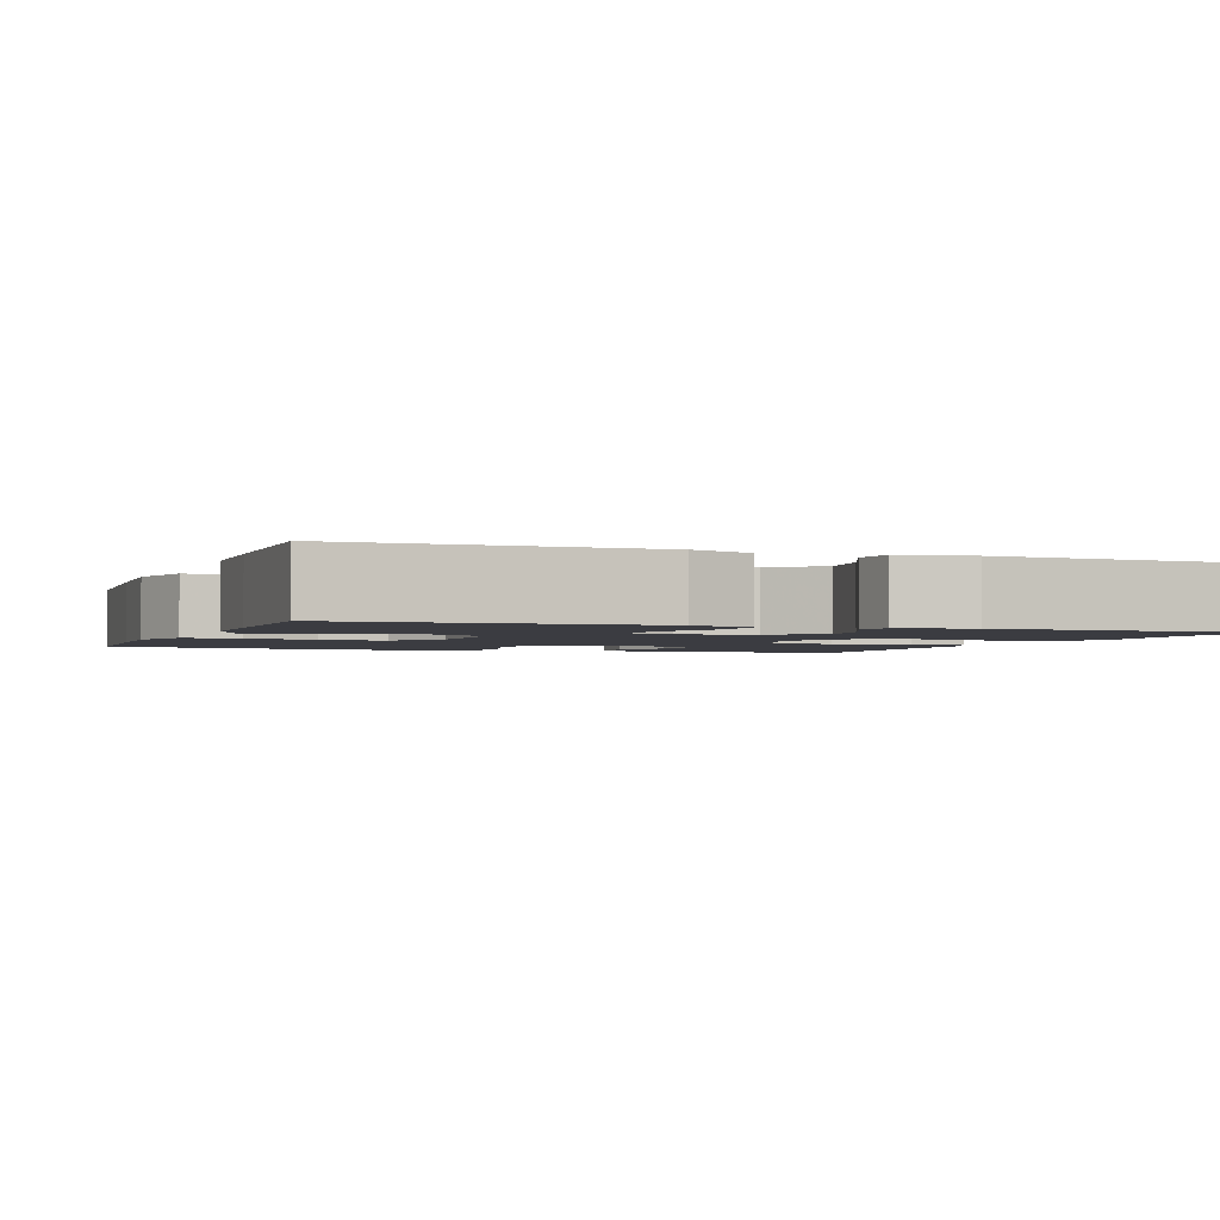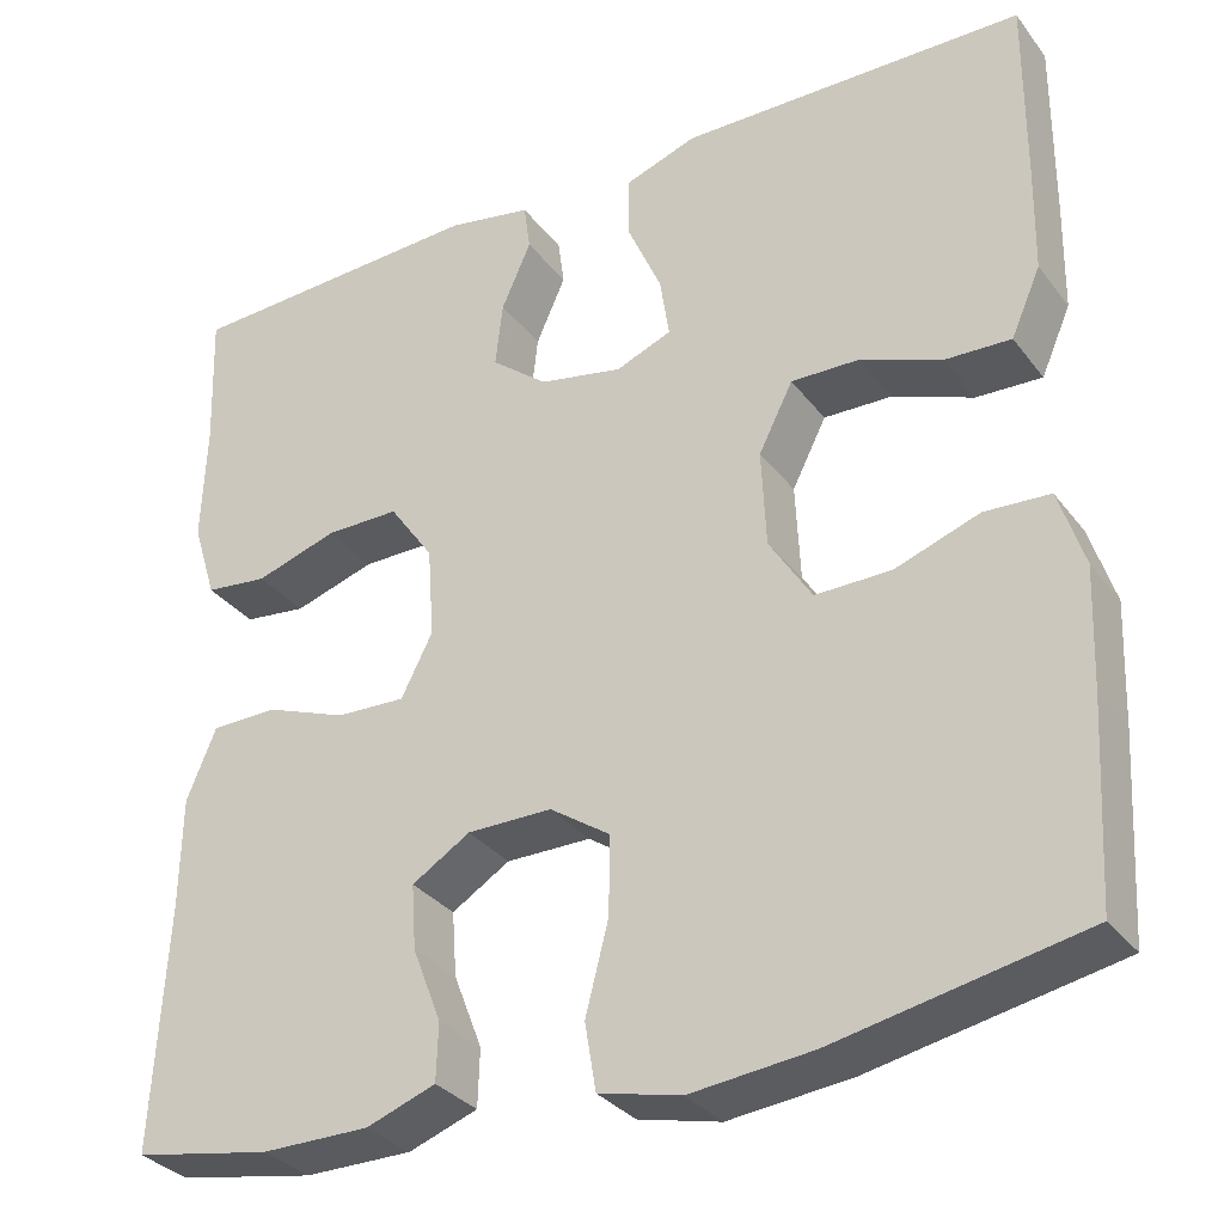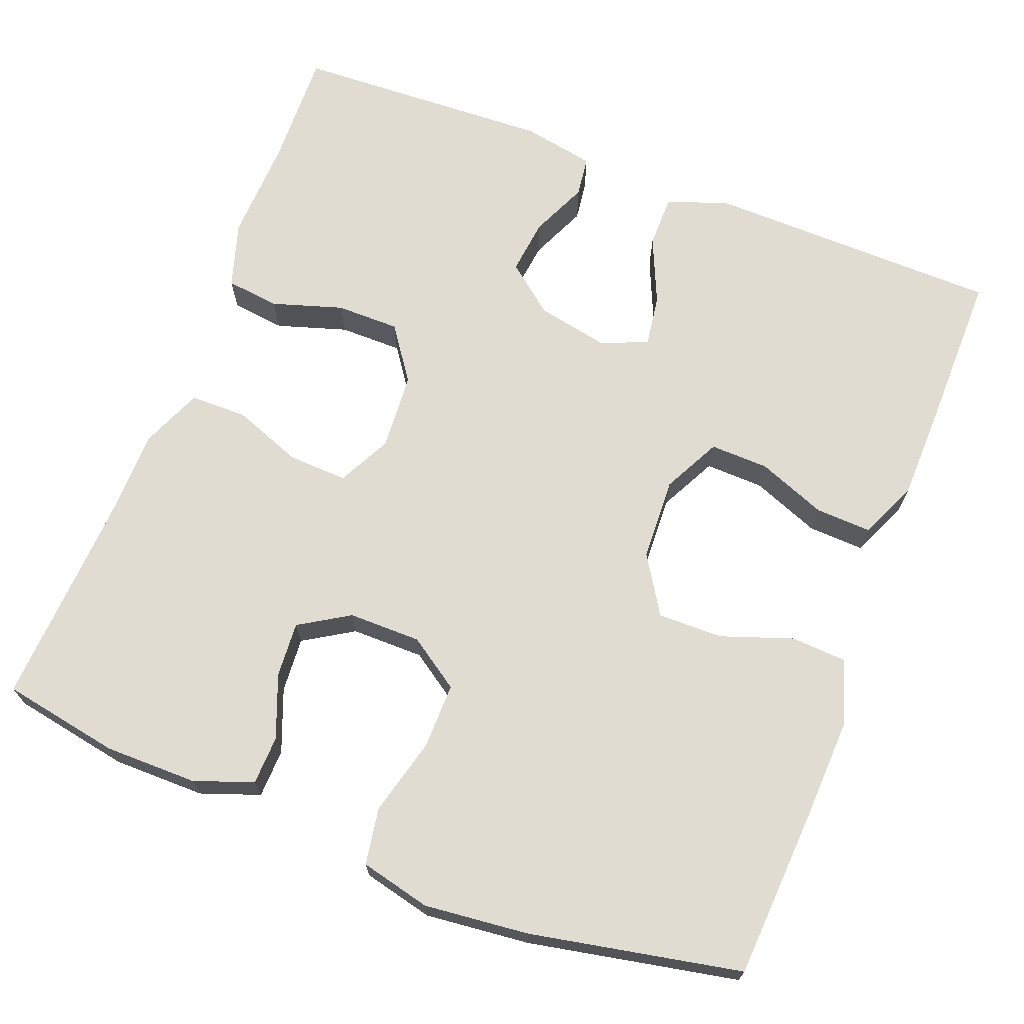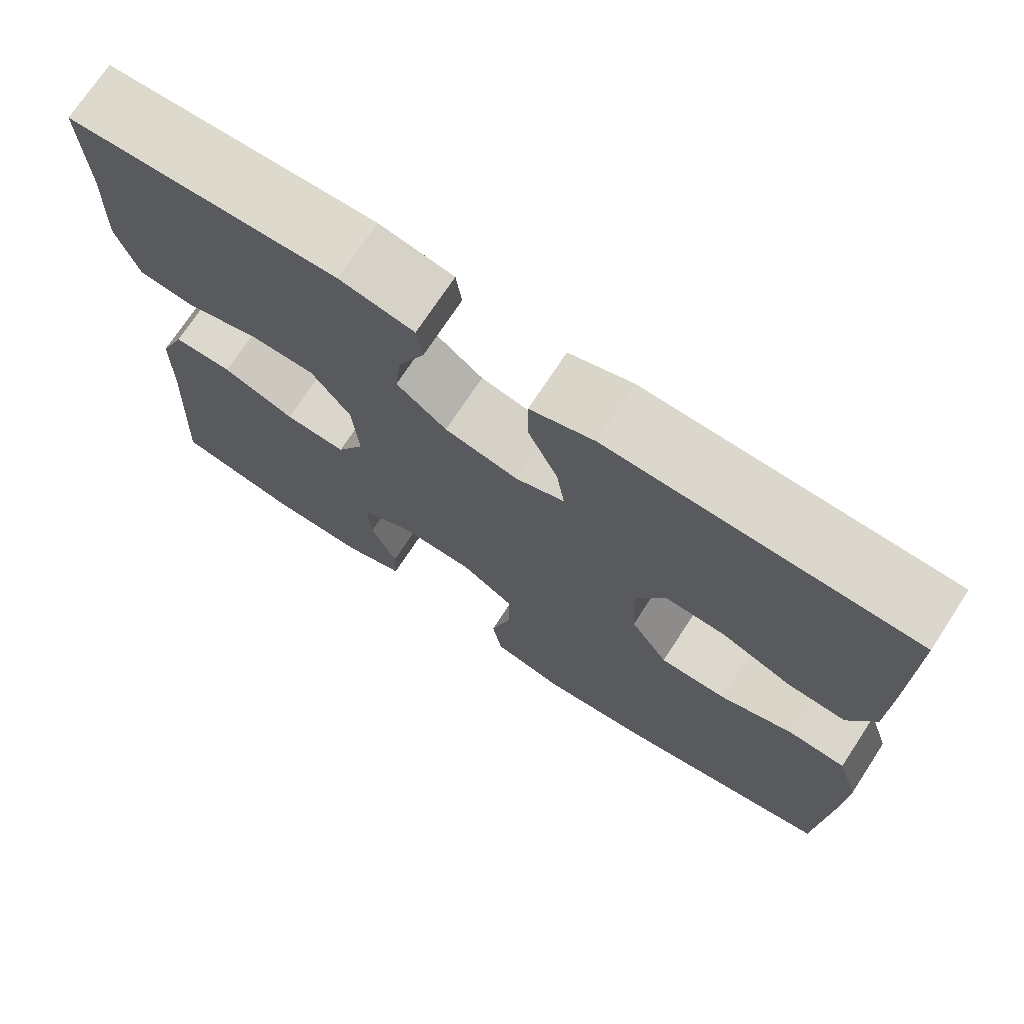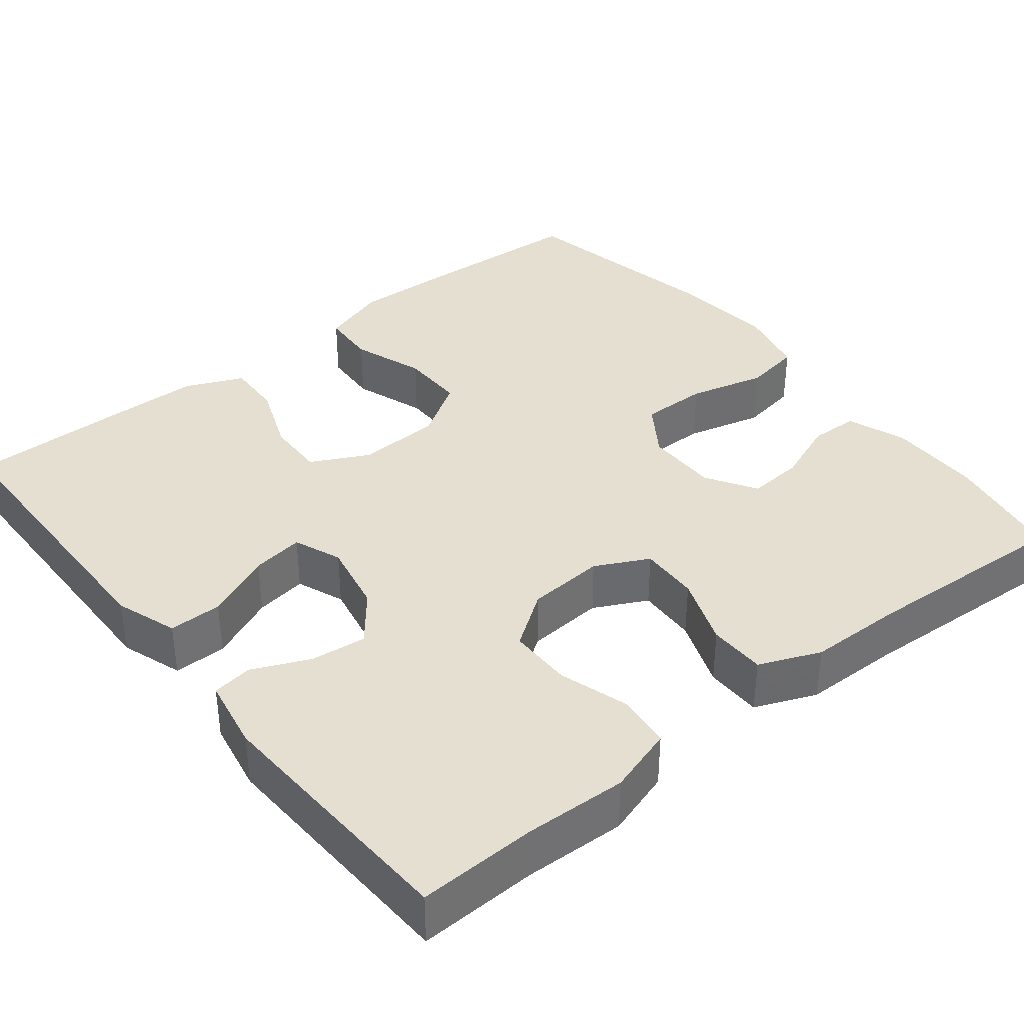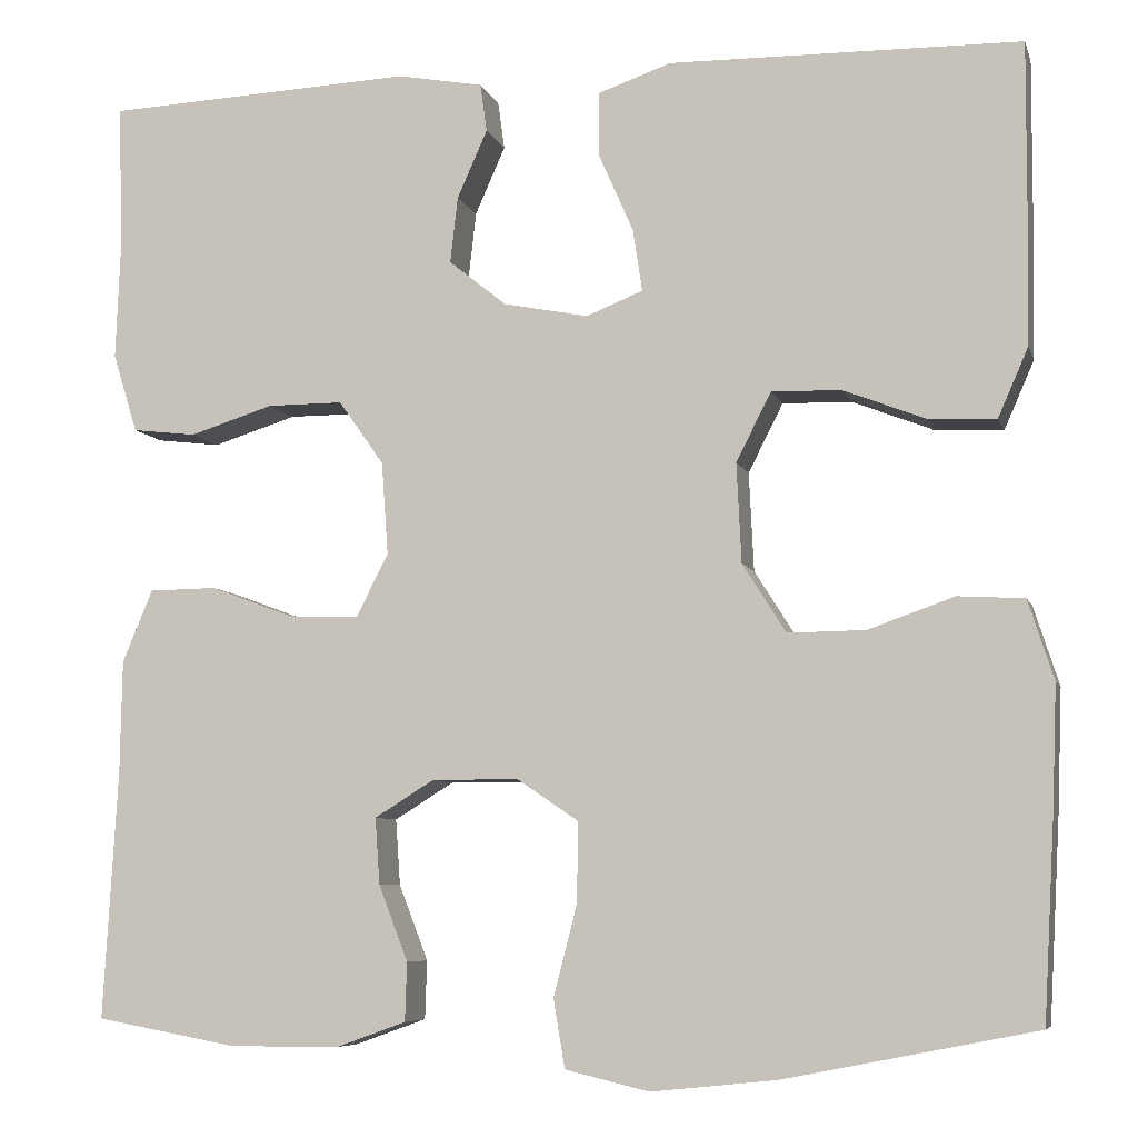
<metadata>
{"format":"obj","ext":"obj","renderer":"f3d","projection":"perspective","resolution":1024,"background":"white","views":[{"elev":-2.2,"azim":-20.3,"up":"+Y"},{"elev":-32.0,"azim":-149.1,"up":"+Z"},{"elev":69.3,"azim":-158.8,"up":"+Y"},{"elev":72.7,"azim":-146.7,"up":"+Z"},{"elev":37.4,"azim":51.4,"up":"+Y"},{"elev":-6.9,"azim":-165.6,"up":"+Z"}]}
</metadata>
<code>
v 0.5 0.07 -0.5
v 0.351 0.07 -0.527
v 0.234 0.07 -0.527
v 0.159 0.07 -0.5
v 0.157 0.07 -0.438
v 0.188 0.07 -0.358
v 0.193 0.07 -0.288
v 0.13 0.07 -0.249
v 0.038 0.07 -0.249
v -0.027 0.07 -0.293
v -0.026 0.07 -0.377
v -0.001 0.07 -0.474
v -0.013 0.07 -0.546
v -0.102 0.07 -0.567
v -0.234 0.07 -0.553
v -0.5 0.07 -0.5
v -0.512 0.07 -0.288
v -0.517 0.07 -0.158
v -0.49 0.07 -0.074
v -0.42 0.07 -0.07
v -0.329 0.07 -0.102
v -0.247 0.07 -0.103
v -0.201 0.07 -0.03
v -0.196 0.07 0.075
v -0.233 0.07 0.148
v -0.307 0.07 0.146
v -0.394 0.07 0.112
v -0.465 0.07 0.109
v -0.497 0.07 0.182
v -0.499 0.07 0.299
v -0.5 0.07 0.5
v -0.253 0.07 0.504
v -0.128 0.07 0.506
v -0.05 0.07 0.479
v -0.05 0.07 0.412
v -0.087 0.07 0.328
v -0.097 0.07 0.262
v -0.037 0.07 0.238
v 0.053 0.07 0.256
v 0.114 0.07 0.305
v 0.106 0.07 0.375
v 0.074 0.07 0.447
v 0.081 0.07 0.498
v 0.172 0.07 0.515
v 0.5 0.07 0.5
v 0.495 0.07 0.35
v 0.5 0.07 0.222
v 0.474 0.07 0.138
v 0.406 0.07 0.13
v 0.317 0.07 0.158
v 0.237 0.07 0.158
v 0.189 0.07 0.09
v 0.182 0.07 -0.008
v 0.216 0.07 -0.075
v 0.291 0.07 -0.072
v 0.379 0.07 -0.039
v 0.451 0.07 -0.04
v 0.483 0.07 -0.117
v 0.485 0.07 -0.237
v 0.5 0 -0.5
v 0.351 0 -0.527
v 0.234 0 -0.527
v 0.159 0 -0.5
v 0.157 0 -0.438
v 0.188 0 -0.358
v 0.193 0 -0.288
v 0.13 0 -0.249
v 0.038 0 -0.249
v -0.027 0 -0.293
v -0.026 0 -0.377
v -0.001 0 -0.474
v -0.013 0 -0.546
v -0.102 0 -0.567
v -0.234 0 -0.553
v -0.5 0 -0.5
v -0.512 0 -0.288
v -0.517 0 -0.158
v -0.49 0 -0.074
v -0.42 0 -0.07
v -0.329 0 -0.102
v -0.247 0 -0.103
v -0.201 0 -0.03
v -0.196 0 0.075
v -0.233 0 0.148
v -0.307 0 0.146
v -0.394 0 0.112
v -0.465 0 0.109
v -0.497 0 0.182
v -0.499 0 0.299
v -0.5 0 0.5
v -0.253 0 0.504
v -0.128 0 0.506
v -0.05 0 0.479
v -0.05 0 0.412
v -0.087 0 0.328
v -0.097 0 0.262
v -0.037 0 0.238
v 0.053 0 0.256
v 0.114 0 0.305
v 0.106 0 0.375
v 0.074 0 0.447
v 0.081 0 0.498
v 0.172 0 0.515
v 0.5 0 0.5
v 0.495 0 0.35
v 0.5 0 0.222
v 0.474 0 0.138
v 0.406 0 0.13
v 0.317 0 0.158
v 0.237 0 0.158
v 0.189 0 0.09
v 0.182 0 -0.008
v 0.216 0 -0.075
v 0.291 0 -0.072
v 0.379 0 -0.039
v 0.451 0 -0.04
v 0.483 0 -0.117
v 0.485 0 -0.237
f 56 57 58 59
f 55 56 59 1
f 54 55 1 2
f 53 54 2 3
f 47 48 49 50
f 46 47 50 51
f 45 46 51
f 44 45 51
f 41 42 43 44
f 40 41 44 51
f 39 40 51 52
f 33 34 35 36
f 33 36 37
f 32 33 37
f 31 32 37
f 30 31 37
f 29 30 37 38
f 26 27 28 29
f 25 26 29 38
f 18 19 20 21
f 18 21 22
f 17 18 22
f 16 17 22
f 15 16 22
f 14 15 22 23
f 11 12 13 14
f 10 11 14 23
f 3 4 5 6
f 3 6 7
f 53 3 7
f 38 39 52 53
f 24 25 38 53
f 24 53 7 8
f 9 10 23 24
f 8 9 24
f 118 117 116 115
f 60 118 115 114
f 61 60 114 113
f 62 61 113 112
f 109 108 107 106
f 110 109 106 105
f 110 105 104
f 110 104 103
f 103 102 101 100
f 110 103 100 99
f 111 110 99 98
f 95 94 93 92
f 96 95 92
f 96 92 91
f 96 91 90
f 96 90 89
f 97 96 89 88
f 88 87 86 85
f 97 88 85 84
f 80 79 78 77
f 81 80 77
f 81 77 76
f 81 76 75
f 81 75 74
f 82 81 74 73
f 73 72 71 70
f 82 73 70 69
f 65 64 63 62
f 66 65 62
f 66 62 112
f 112 111 98 97
f 112 97 84 83
f 67 66 112 83
f 83 82 69 68
f 83 68 67
f 1 60 61 2
f 2 61 62 3
f 3 62 63 4
f 4 63 64 5
f 5 64 65 6
f 6 65 66 7
f 7 66 67 8
f 8 67 68 9
f 9 68 69 10
f 10 69 70 11
f 11 70 71 12
f 12 71 72 13
f 13 72 73 14
f 14 73 74 15
f 15 74 75 16
f 16 75 76 17
f 17 76 77 18
f 18 77 78 19
f 19 78 79 20
f 20 79 80 21
f 21 80 81 22
f 22 81 82 23
f 23 82 83 24
f 24 83 84 25
f 25 84 85 26
f 26 85 86 27
f 27 86 87 28
f 28 87 88 29
f 29 88 89 30
f 30 89 90 31
f 31 90 91 32
f 32 91 92 33
f 33 92 93 34
f 34 93 94 35
f 35 94 95 36
f 36 95 96 37
f 37 96 97 38
f 38 97 98 39
f 39 98 99 40
f 40 99 100 41
f 41 100 101 42
f 42 101 102 43
f 43 102 103 44
f 44 103 104 45
f 45 104 105 46
f 46 105 106 47
f 47 106 107 48
f 48 107 108 49
f 49 108 109 50
f 50 109 110 51
f 51 110 111 52
f 52 111 112 53
f 53 112 113 54
f 54 113 114 55
f 55 114 115 56
f 56 115 116 57
f 57 116 117 58
f 58 117 118 59
f 59 118 60 1

</code>
